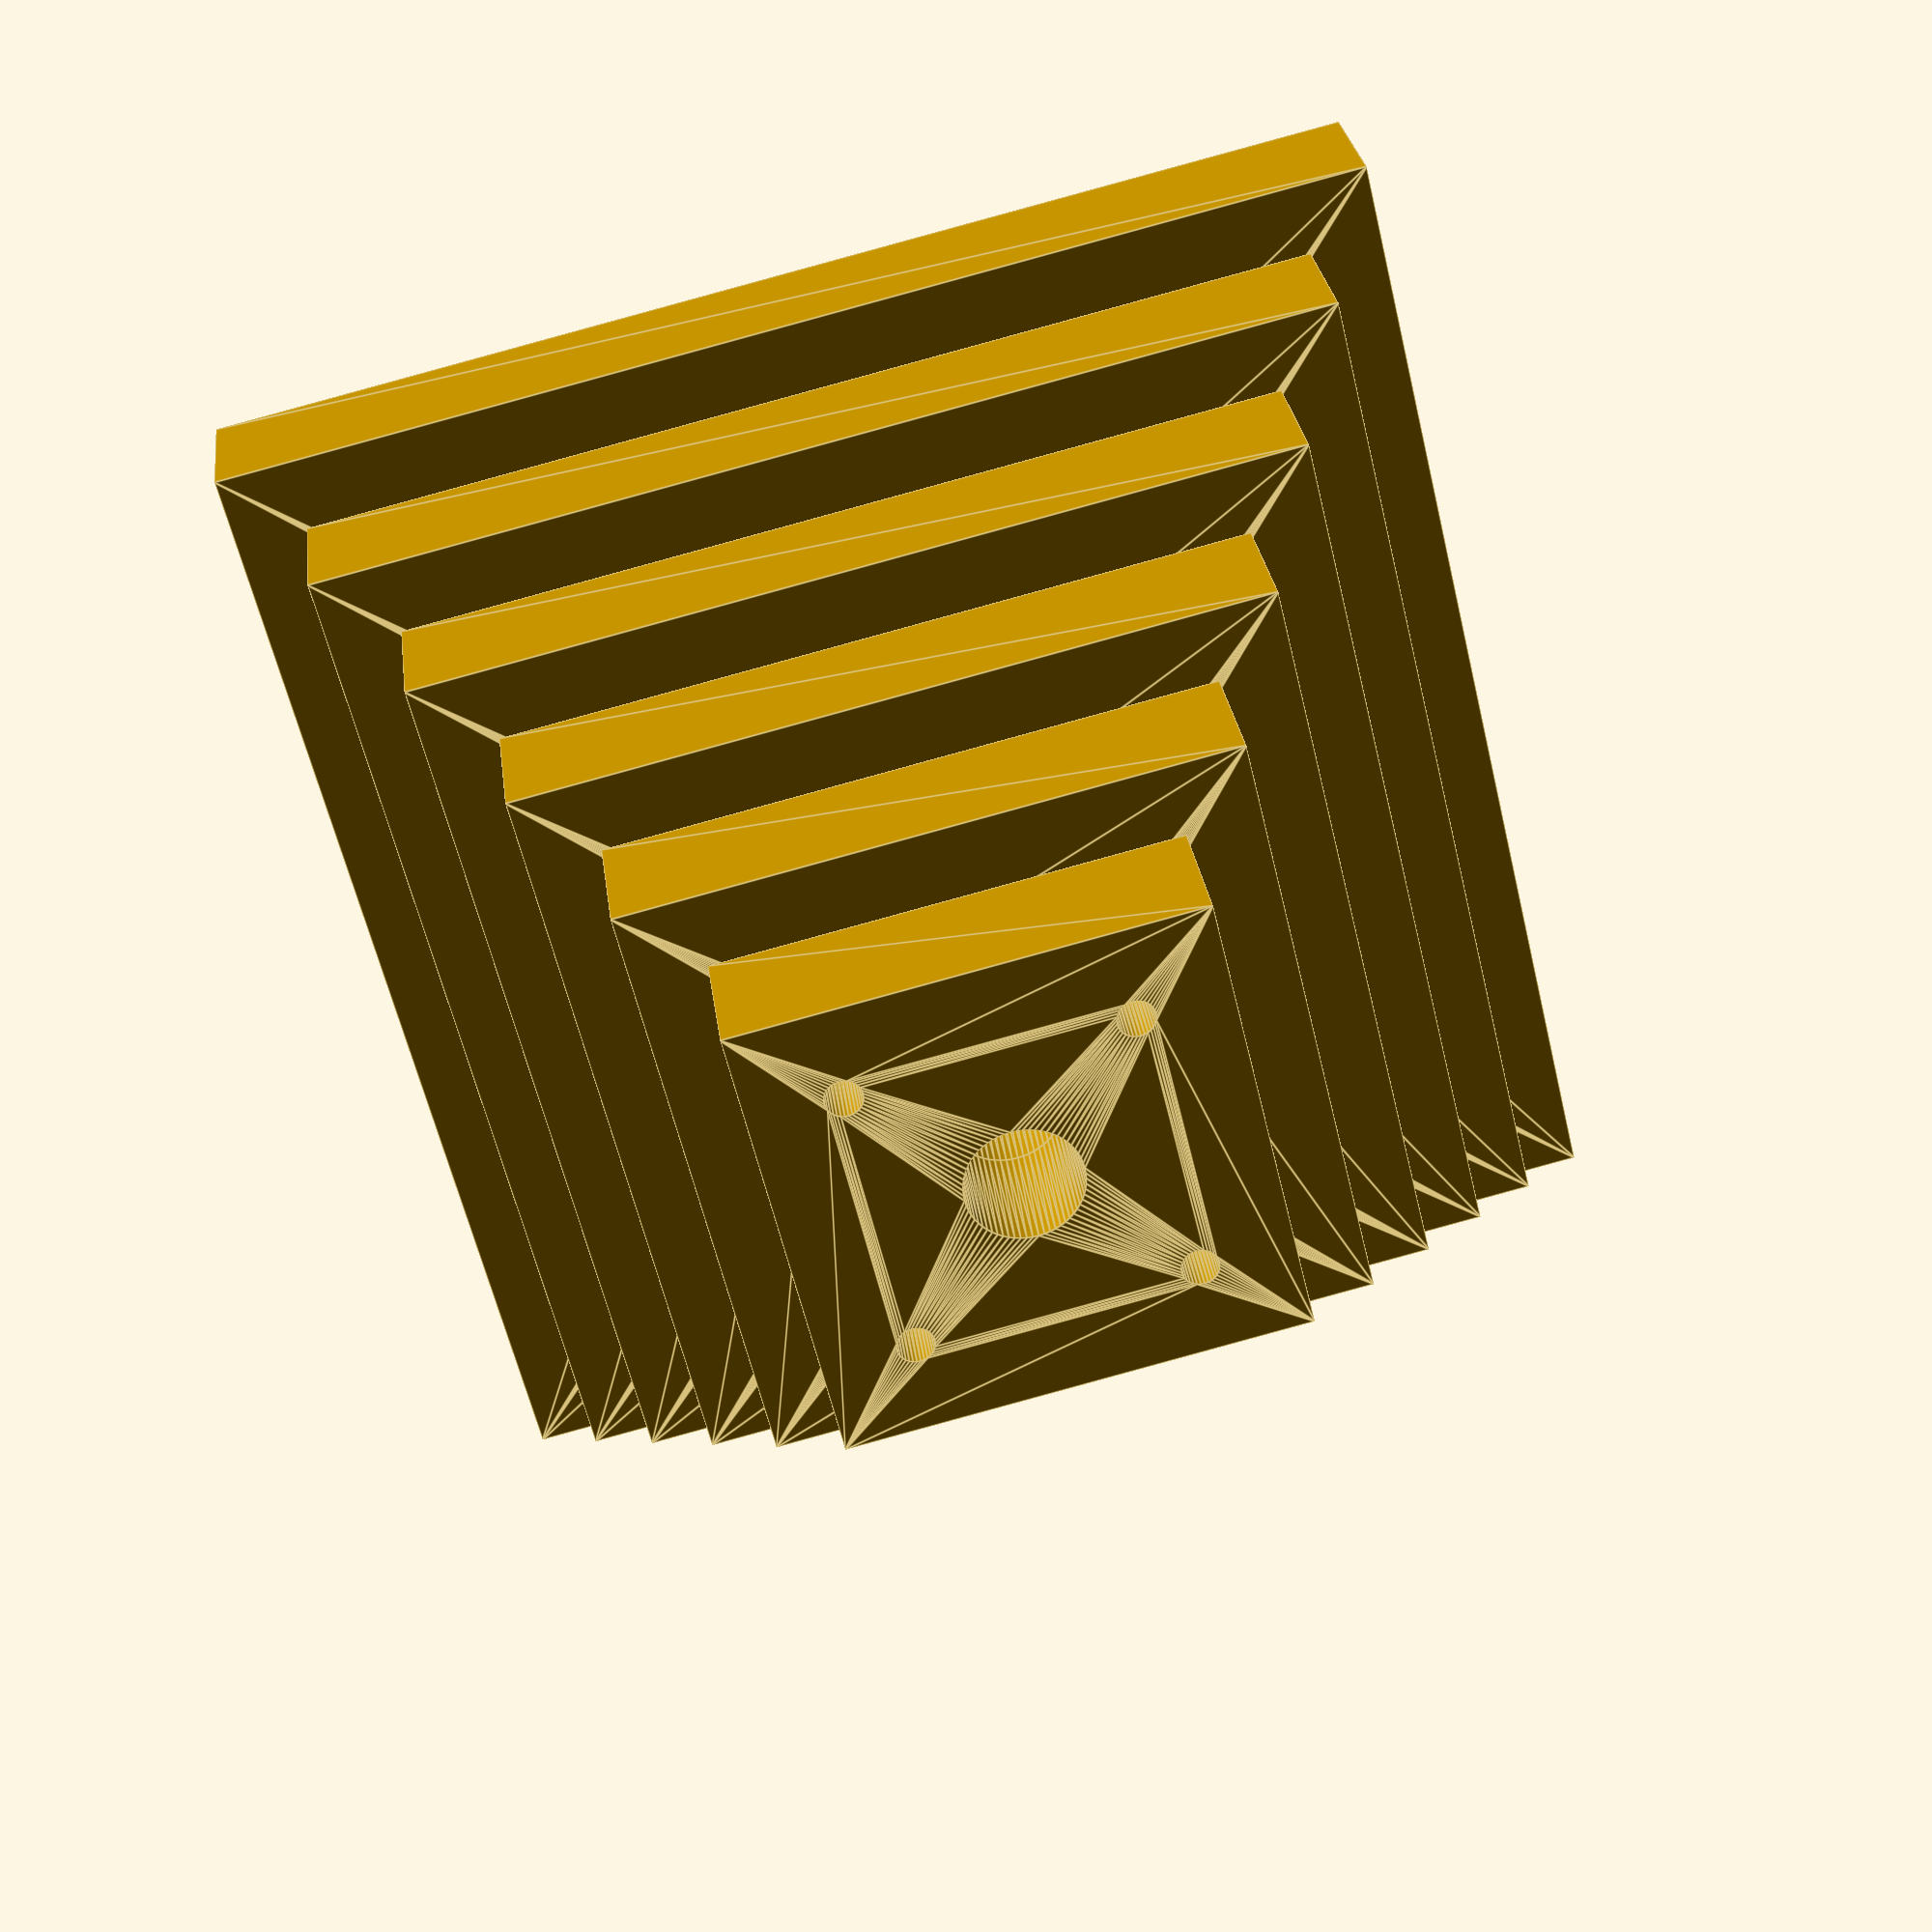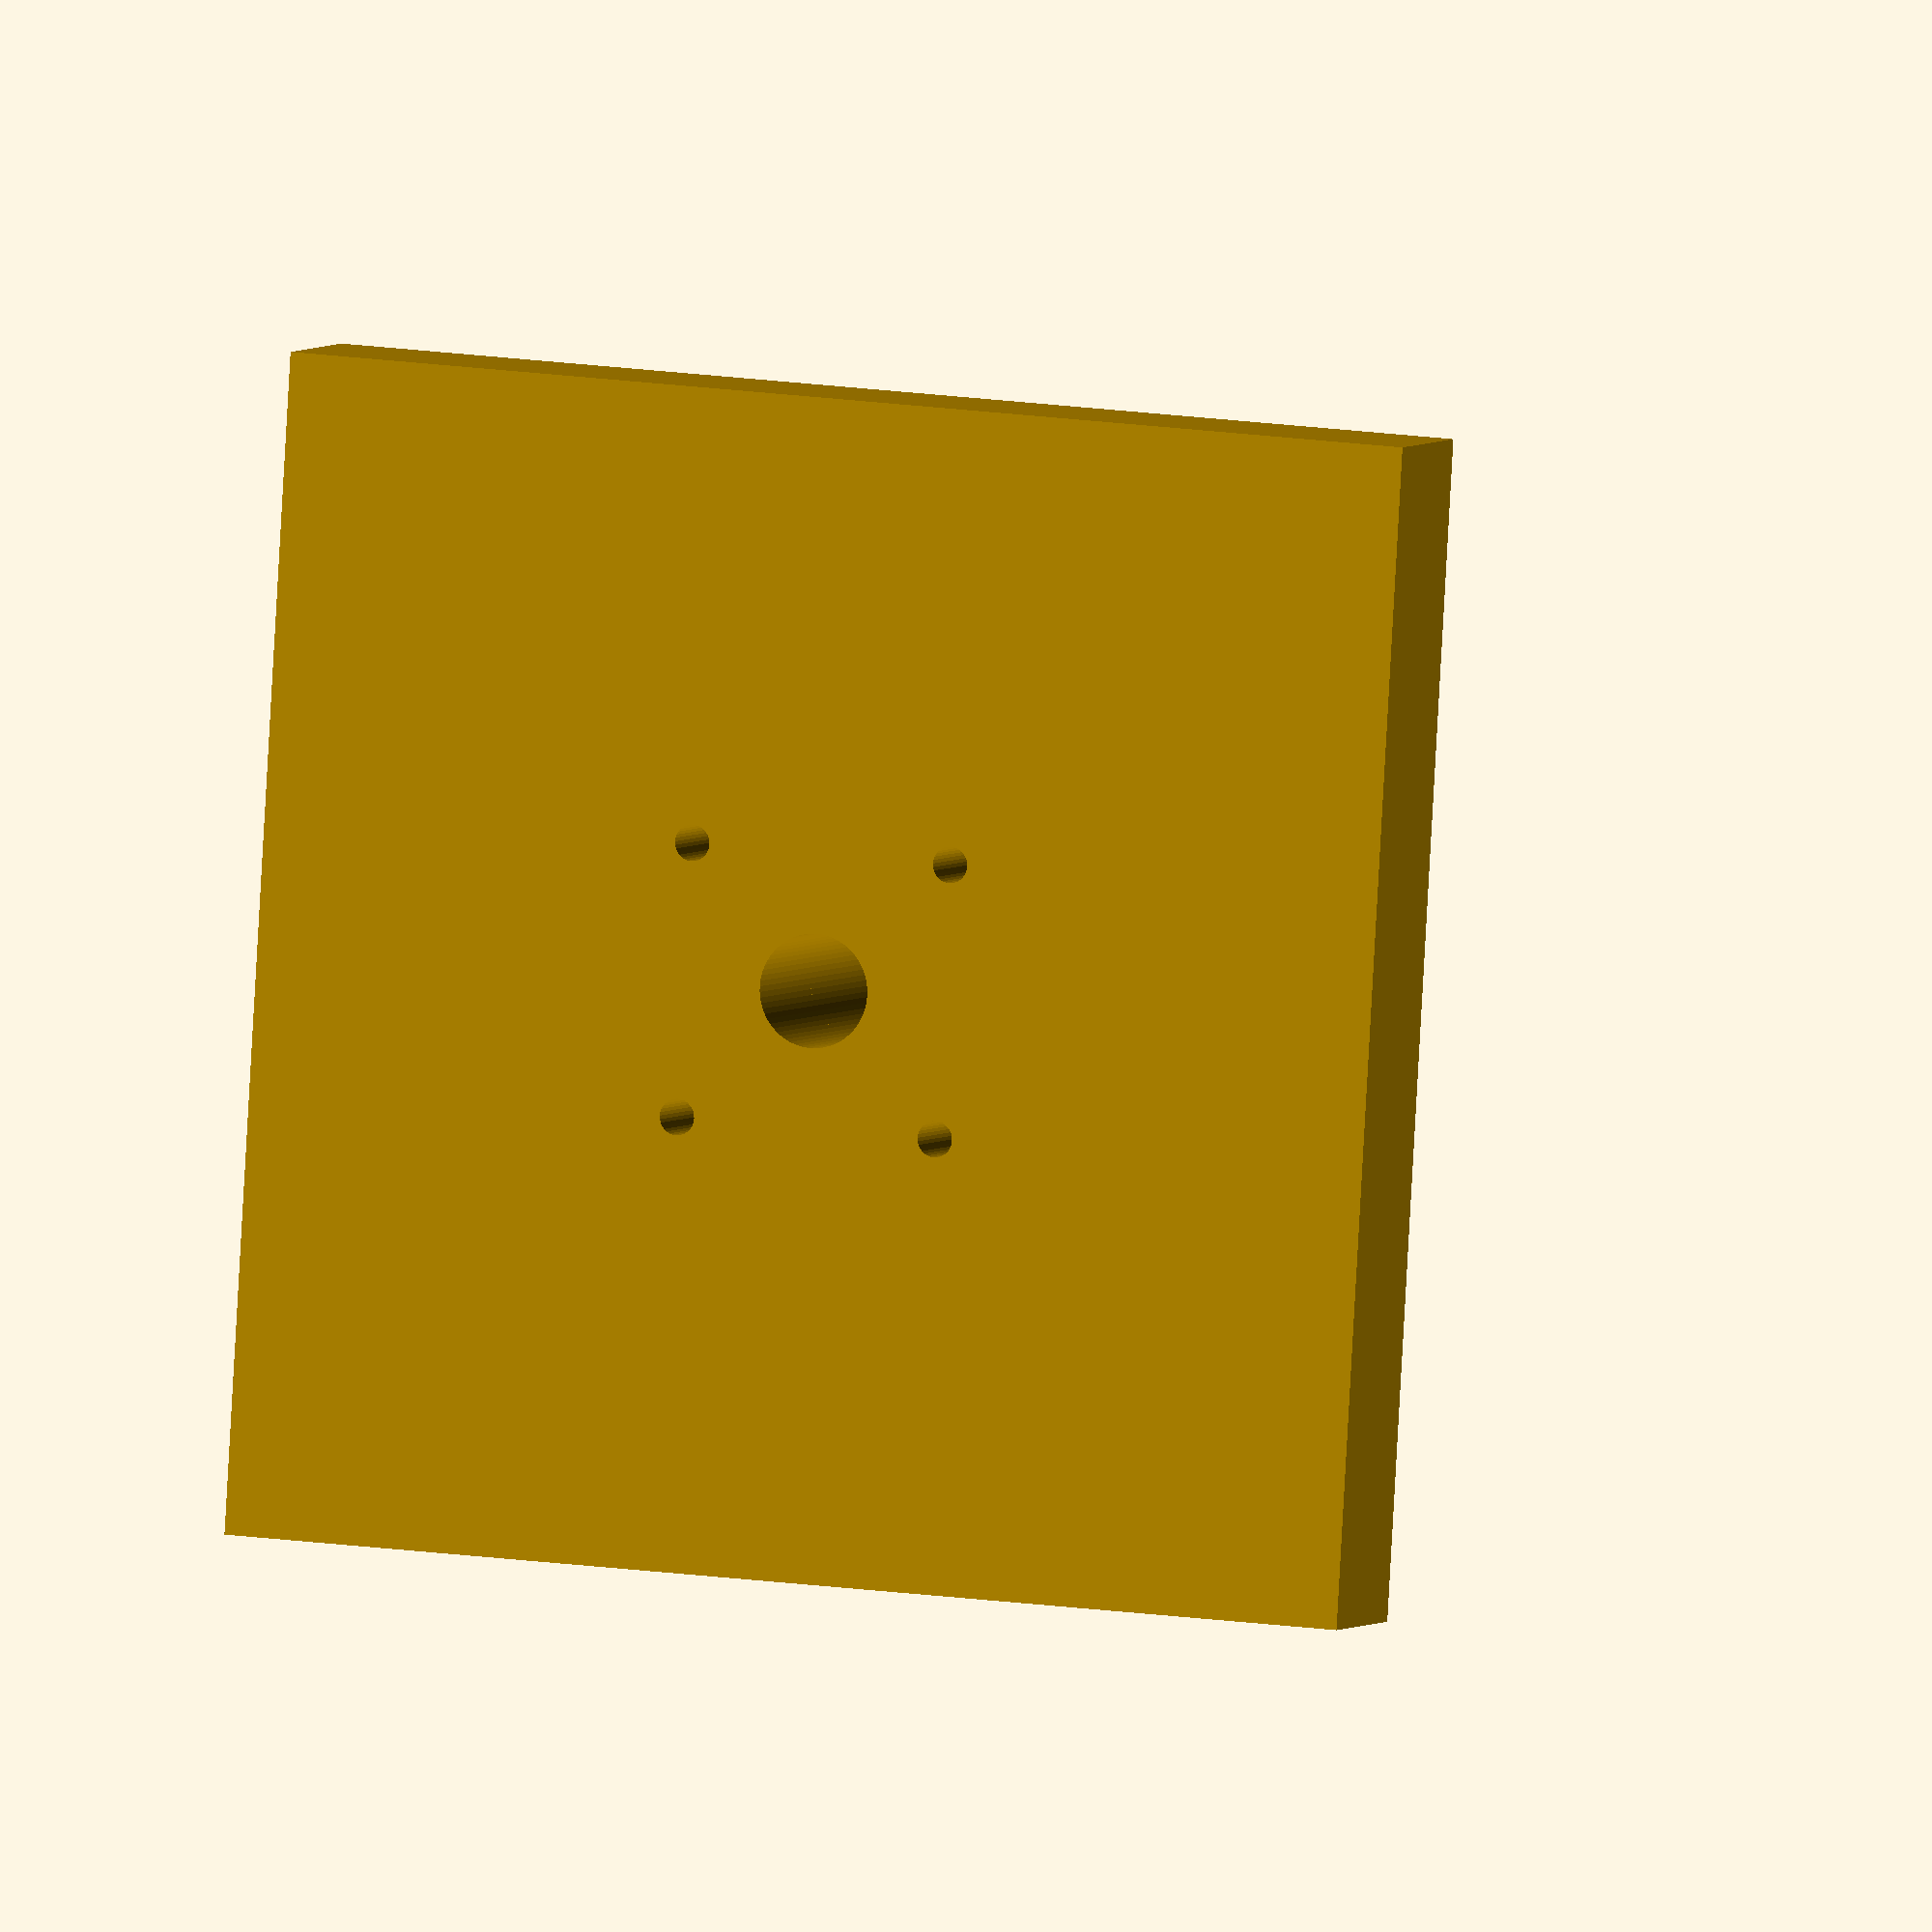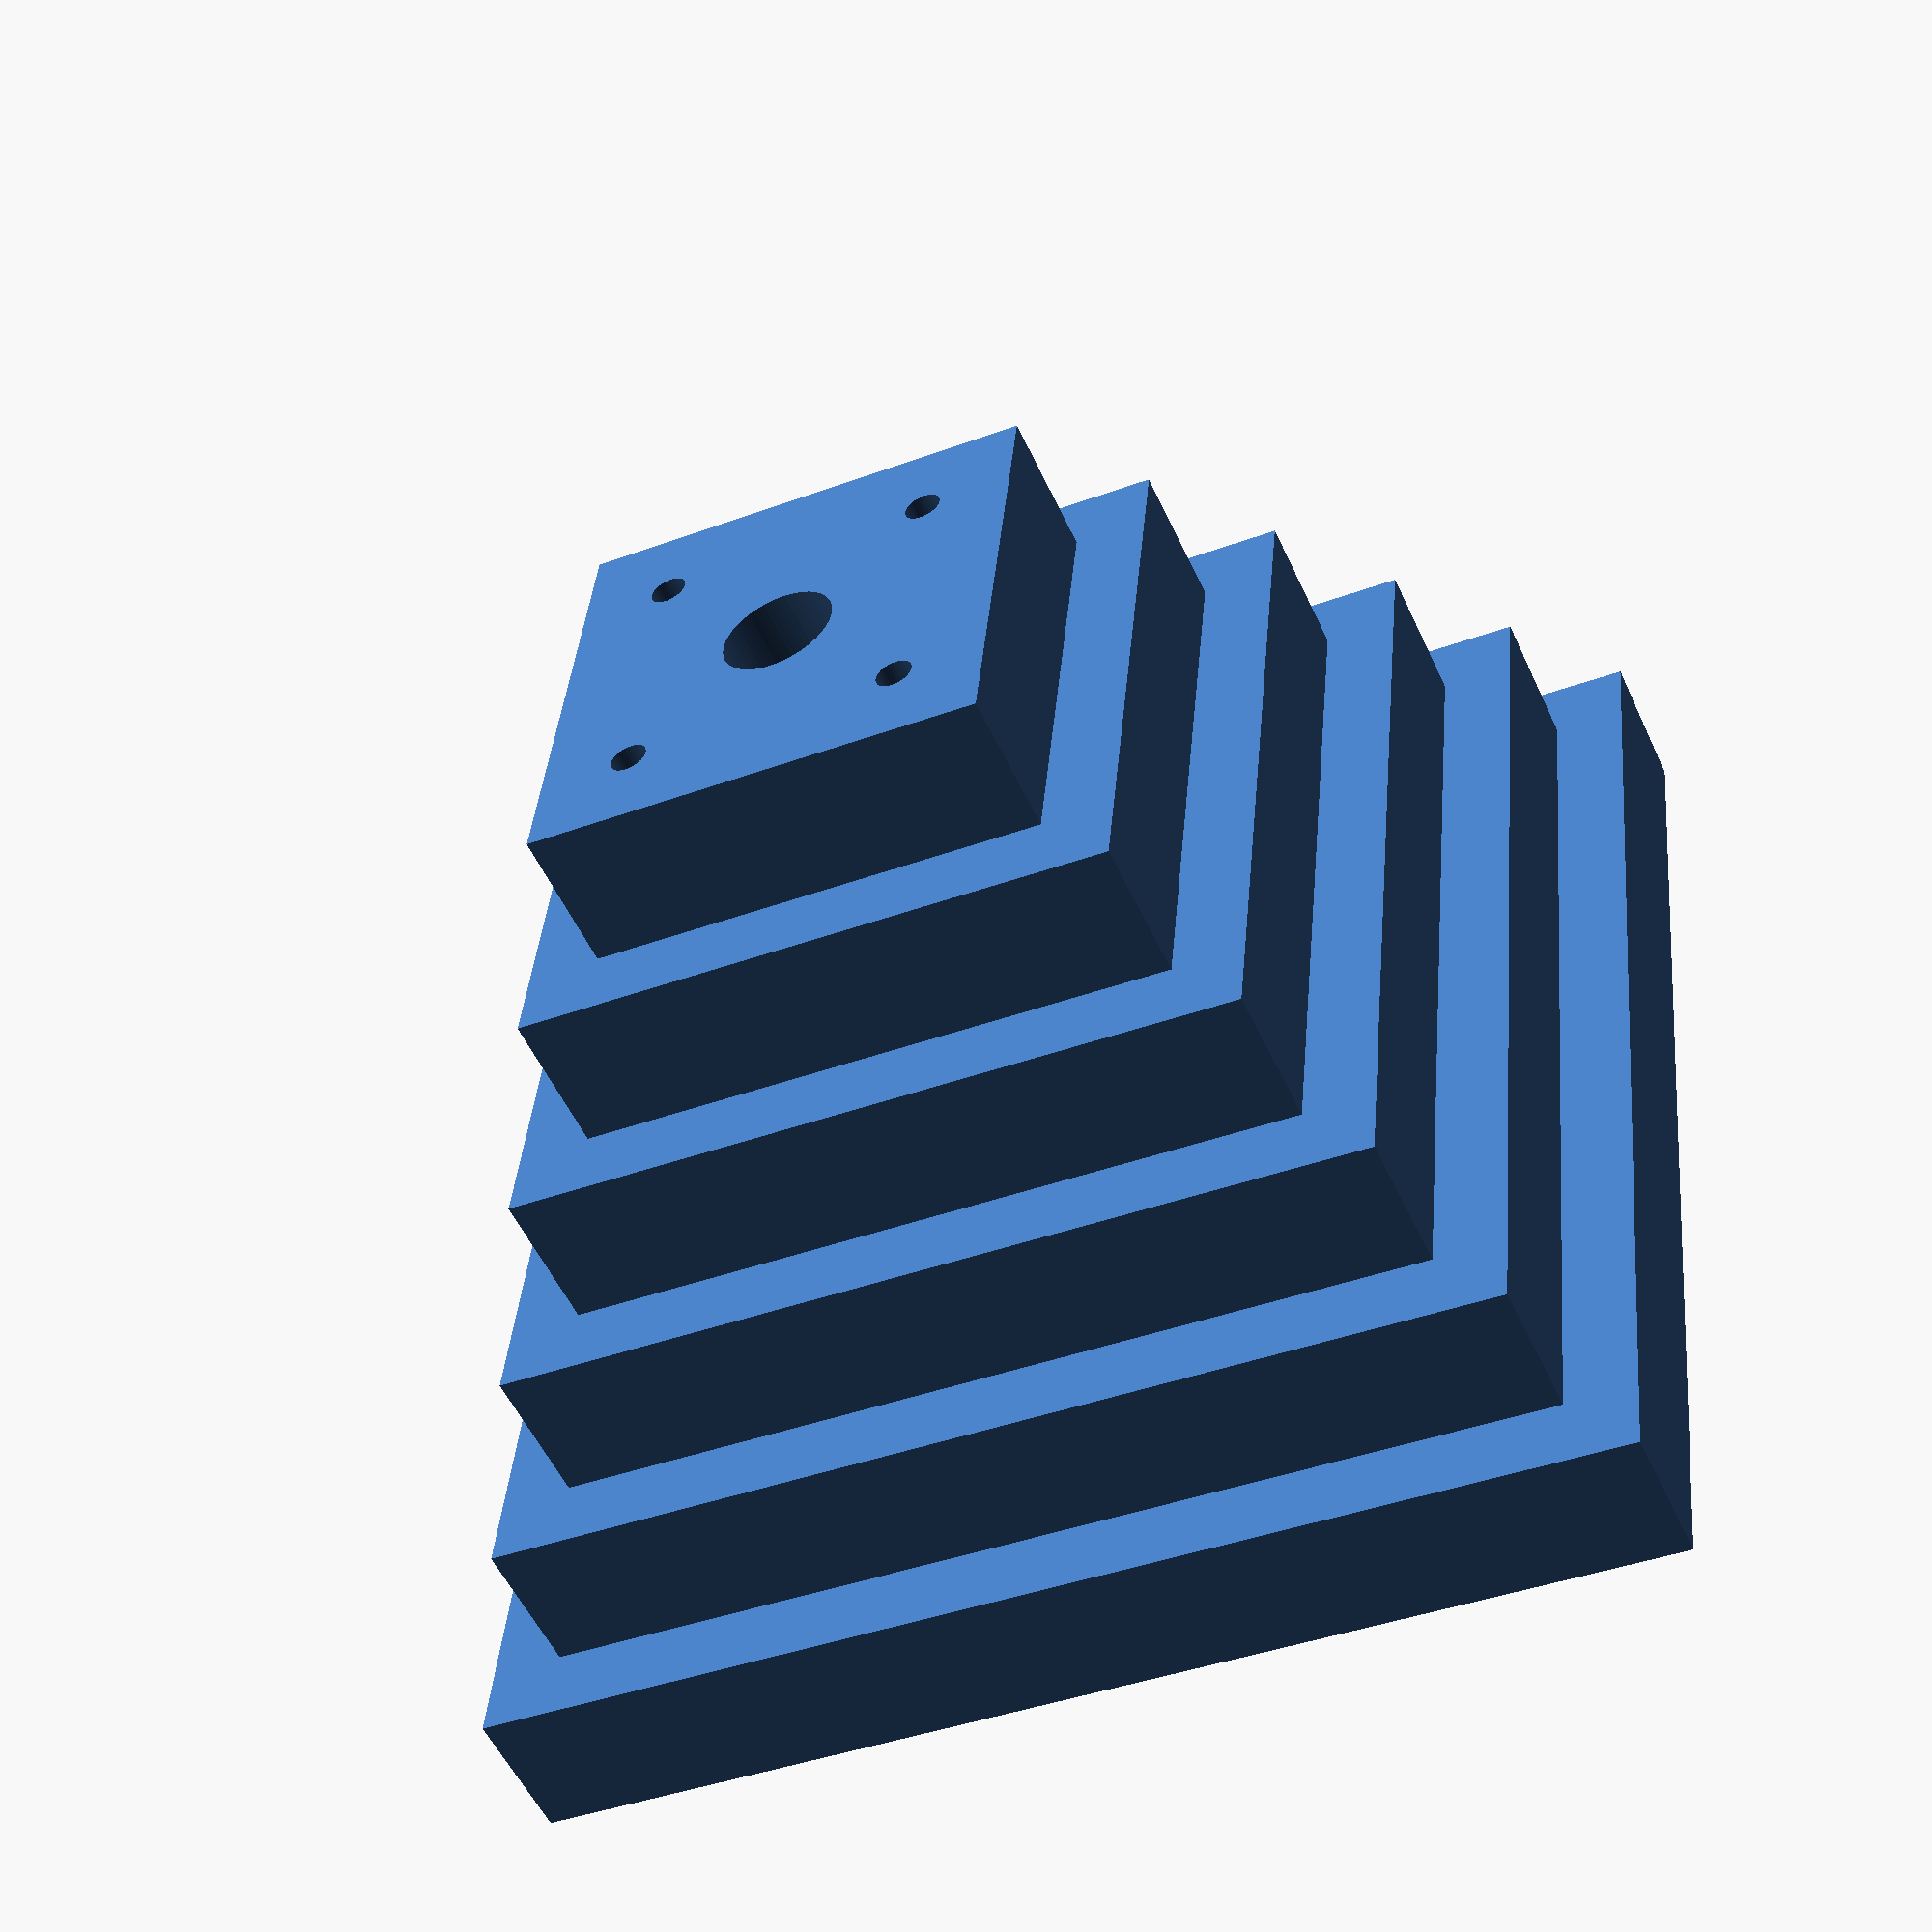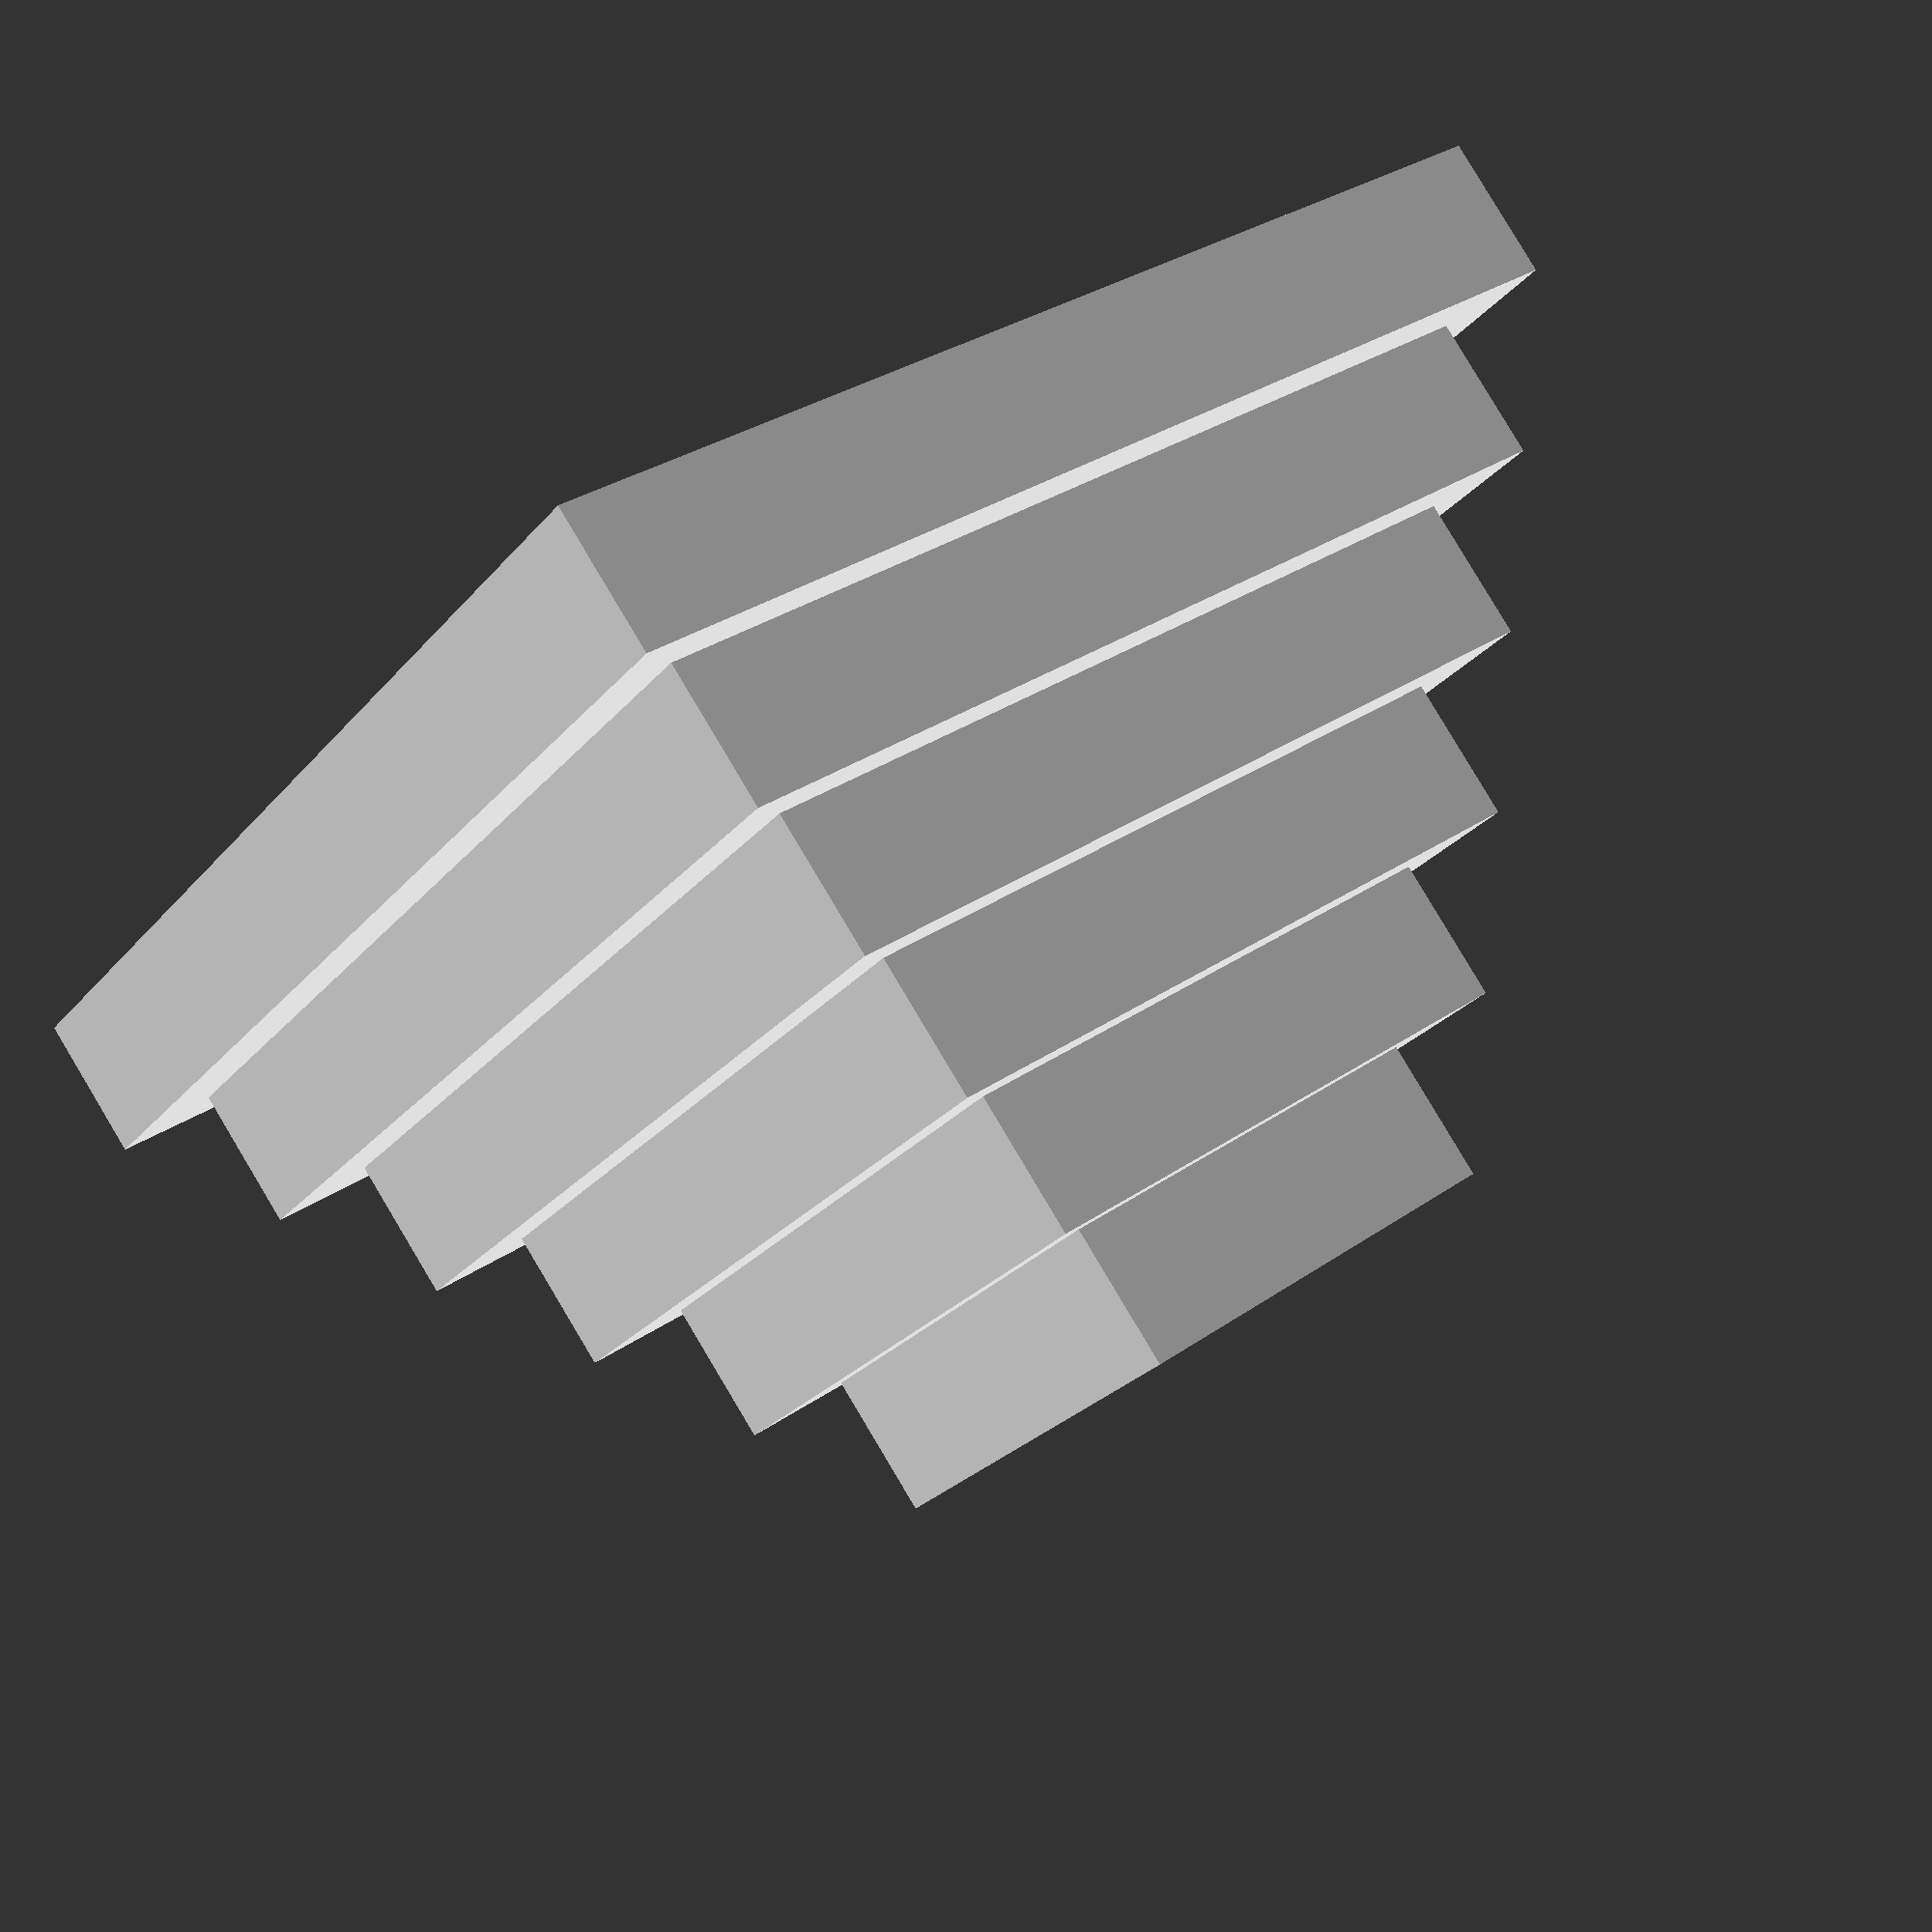
<openscad>
// === Parameters ===
num_layers = 6;
ply_thickness = 12.7;            // Default 1/2" plywood
top_size_mm = 40;                // Width/Length of the top layer
layer_inc_mm = 12.7;             // Increase per layer from top to bottom
center_bore_diameter = 10;       // Bore hole in center
register_hole_diameter = 3.2;
register_hole_offset = 12;       // Offset from center on X/Y

// === Computed Dimensions ===
base_size_mm = top_size_mm + (num_layers - 1) * layer_inc_mm;
total_height_mm = num_layers * ply_thickness;
echo(str("Base Size: ", base_size_mm, " mm"));
echo(str("Total Height: ", total_height_mm, " mm"));

module pyramid_layer(size) {
    difference() {
        square([size, size], center=true);
        // Center bore
        translate([0, 0]) circle(d=center_bore_diameter, $fn=64);
        // Register holes at 4 quadrants (optional)
        for (x_sign = [-1, 1], y_sign = [-1, 1]) {
            translate([x_sign * register_hole_offset, y_sign * register_hole_offset])
                circle(d=register_hole_diameter, $fn=32);
        }
    }
}

module pyramid() {
    for (i = [0 : num_layers - 1]) {
        layer_size = top_size_mm + (num_layers - 1 - i) * layer_inc_mm;
        translate([0, 0, i * ply_thickness])
            linear_extrude(height = ply_thickness)
                pyramid_layer(layer_size);
    }
}

// === Render ===
pyramid();

</openscad>
<views>
elev=332.4 azim=256.4 roll=352.9 proj=p view=edges
elev=176.5 azim=356.6 roll=339.6 proj=o view=solid
elev=53.1 azim=5.6 roll=24.2 proj=p view=wireframe
elev=275.6 azim=215.7 roll=329.1 proj=p view=wireframe
</views>
